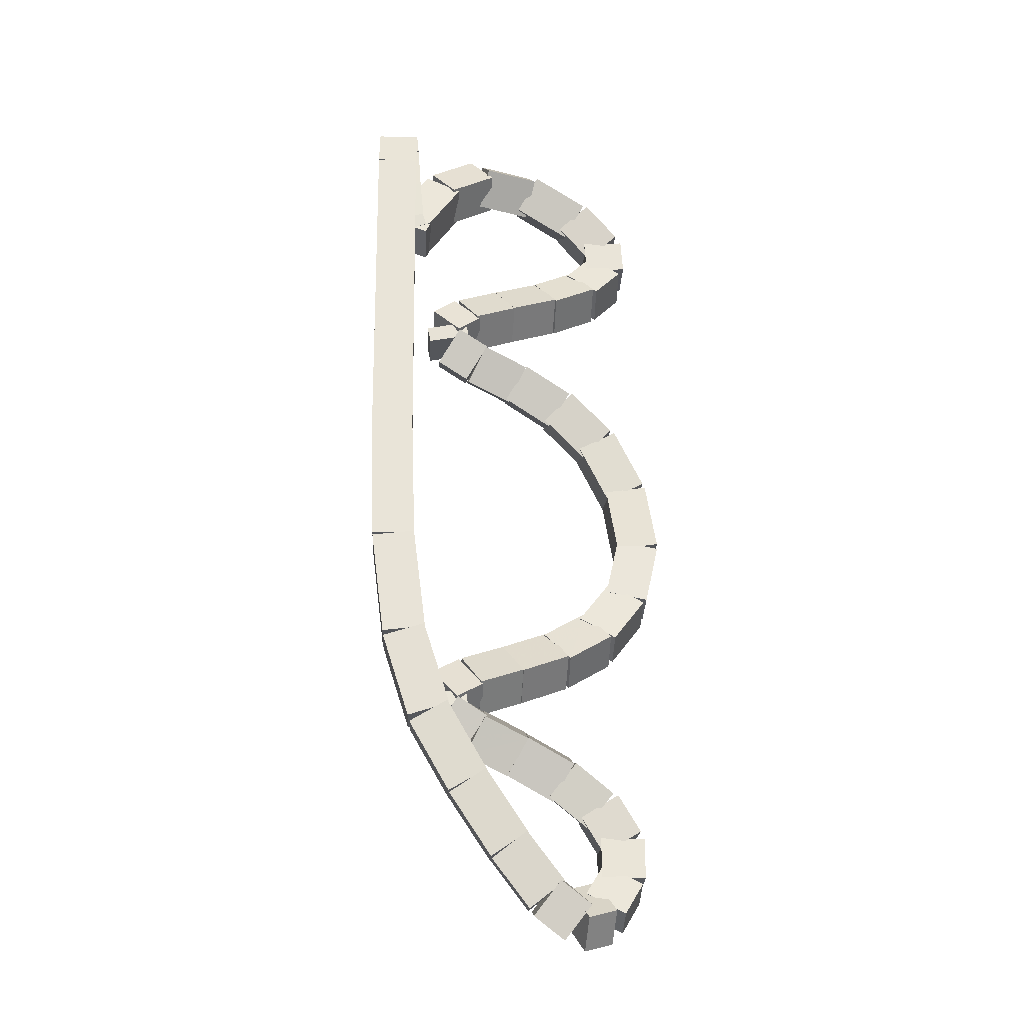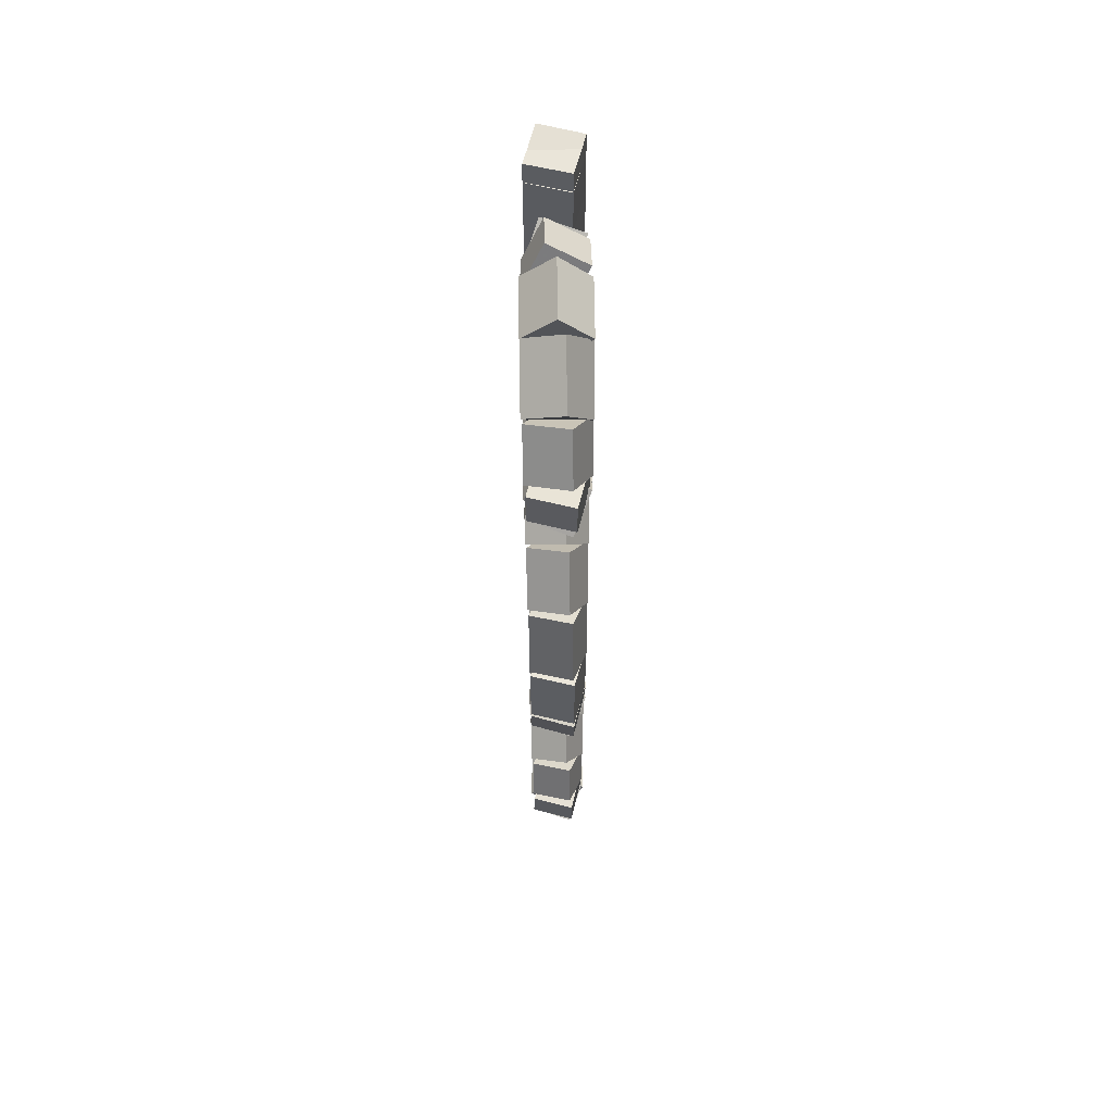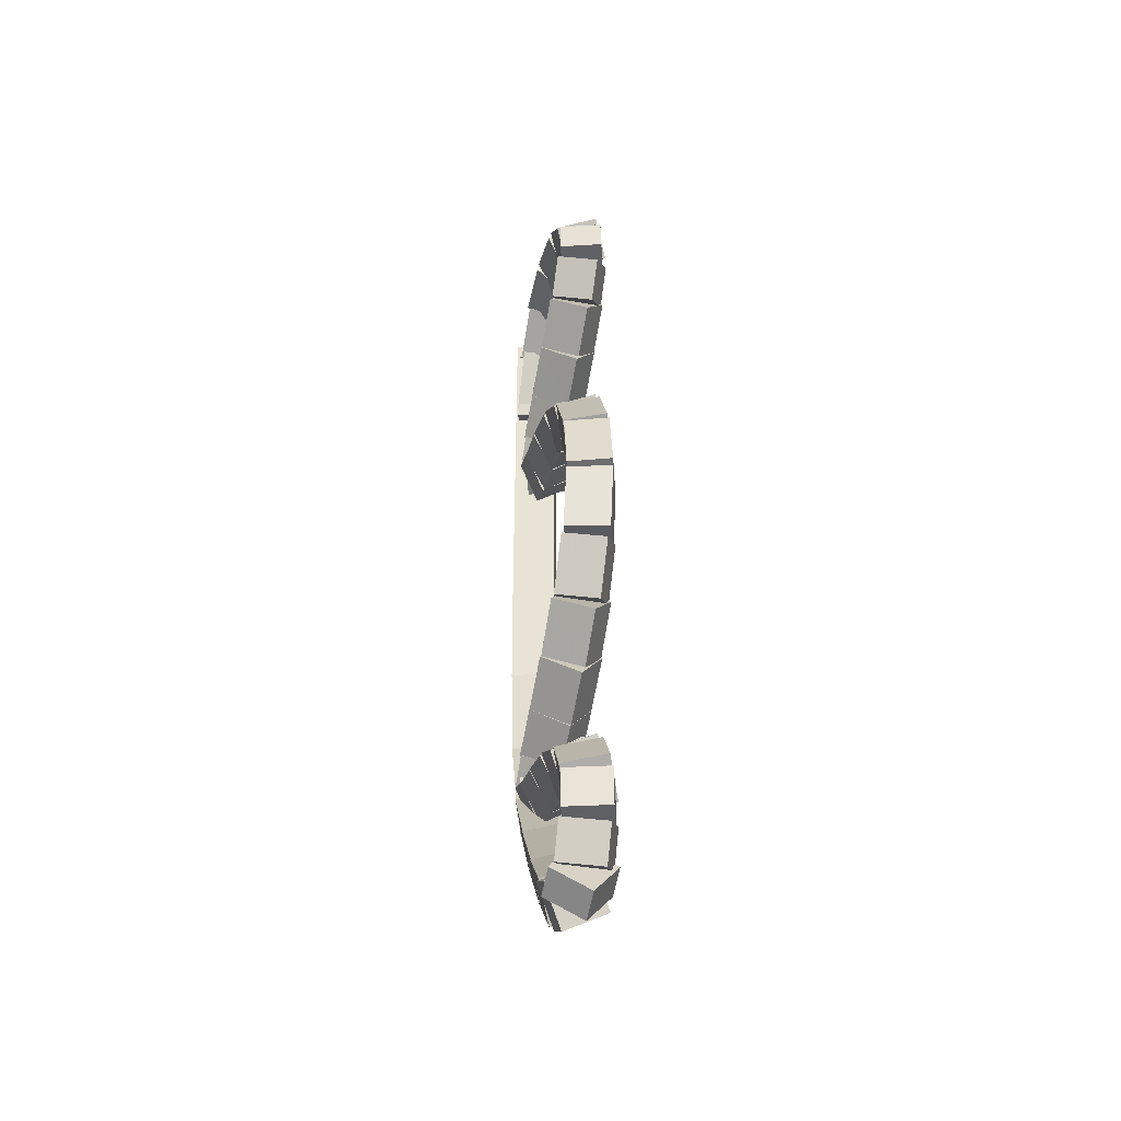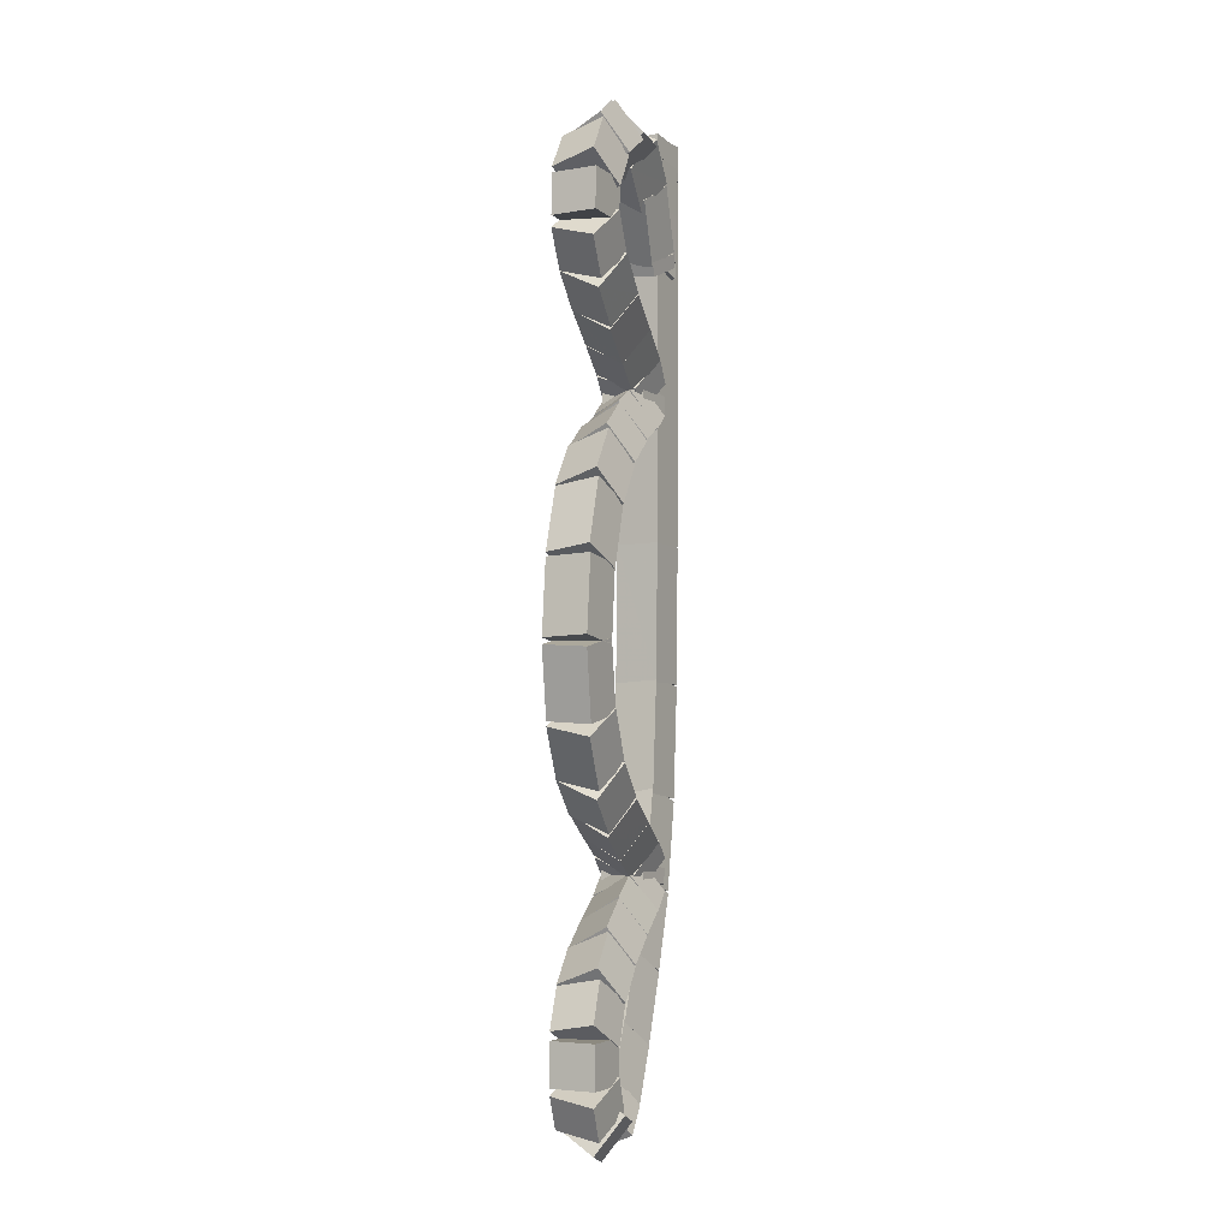
<metadata>
{"format":"obj","ext":"obj","renderer":"f3d","projection":"perspective","resolution":1024,"background":"white","views":[{"elev":-29.1,"azim":-47.9,"up":"+Y"},{"elev":64.3,"azim":59.3,"up":"+Y"},{"elev":-44.2,"azim":48.4,"up":"+Y"},{"elev":-3.5,"azim":73.1,"up":"+Y"}]}
</metadata>
<code>
g name
v 27.99 38.31 21.26
v 28.14 38.17 21.45
v 28.35 38.12 21.26
v 28.2 38.26 21.07
v 27.8 37.95 21.14
v 27.95 37.8 21.34
v 28.15 37.76 21.14
v 28 37.9 20.95
f 1 2 3 4
f 6 2 1 5
f 5 1 4 8
f 6 5 8 7
f 8 4 3 7
f 7 3 2 6
g name
v 28.31 38.57 21.41
v 28.37 38.36 21.59
v 28.55 38.25 21.41
v 28.5 38.46 21.23
v 28.05 38.38 21.26
v 28.1 38.17 21.44
v 28.29 38.06 21.26
v 28.24 38.27 21.08
f 9 10 11 12
f 14 10 9 13
f 13 9 12 16
f 14 13 16 15
f 16 12 11 15
f 15 11 10 14
g name
v 28.77 38.6 21.6
v 28.66 38.4 21.77
v 28.75 38.2 21.6
v 28.86 38.39 21.42
v 28.44 38.61 21.41
v 28.33 38.42 21.58
v 28.42 38.21 21.41
v 28.53 38.41 21.24
f 17 18 19 20
f 22 18 17 21
f 21 17 20 24
f 22 21 24 23
f 24 20 19 23
f 23 19 18 22
g name
v 29.18 38.4 21.79
v 29.01 38.26 21.97
v 28.99 38.04 21.79
v 29.17 38.18 21.61
v 28.85 38.57 21.6
v 28.68 38.44 21.78
v 28.66 38.22 21.6
v 28.84 38.35 21.42
f 25 26 27 28
f 30 26 25 29
f 29 25 28 32
f 30 29 32 31
f 32 28 27 31
f 31 27 26 30
g name
v 29.44 38.11 21.9
v 29.24 38.04 22.09
v 29.13 37.85 21.9
v 29.33 37.93 21.72
v 29.24 38.35 21.79
v 29.04 38.27 21.97
v 28.93 38.09 21.79
v 29.13 38.17 21.6
f 33 34 35 36
f 38 34 33 37
f 37 33 36 40
f 38 37 40 39
f 40 36 35 39
f 39 35 34 38
g name
v 29.5 37.75 21.91
v 29.3 37.74 22.11
v 29.1 37.73 21.91
v 29.3 37.73 21.71
v 29.49 37.99 21.9
v 29.29 37.99 22.1
v 29.09 37.97 21.9
v 29.29 37.98 21.7
f 41 42 43 44
f 46 42 41 45
f 45 41 44 48
f 46 45 48 47
f 48 44 43 47
f 47 43 42 46
g name
v 29.29 37.4 21.82
v 29.1 37.48 22
v 28.98 37.65 21.82
v 29.18 37.58 21.63
v 29.46 37.61 21.91
v 29.26 37.68 22.1
v 29.14 37.86 21.91
v 29.34 37.79 21.72
f 49 50 51 52
f 54 50 49 53
f 53 49 52 56
f 54 53 56 55
f 56 52 51 55
f 55 51 50 54
g name
v 28.99 37.19 21.67
v 28.81 37.31 21.85
v 28.77 37.52 21.67
v 28.95 37.4 21.49
v 29.25 37.36 21.82
v 29.06 37.48 22
v 29.03 37.7 21.82
v 29.21 37.58 21.64
f 57 58 59 60
f 62 58 57 61
f 61 57 60 64
f 62 61 64 63
f 64 60 59 63
f 63 59 58 62
g name
v 28.69 37.03 21.5
v 28.52 37.17 21.68
v 28.51 37.39 21.5
v 28.68 37.25 21.33
v 28.97 37.18 21.67
v 28.8 37.31 21.84
v 28.79 37.53 21.67
v 28.96 37.4 21.49
f 65 66 67 68
f 70 66 65 69
f 69 65 68 72
f 70 69 72 71
f 72 68 67 71
f 71 67 66 70
g name
v 28.45 36.9 21.36
v 28.27 37.03 21.54
v 28.25 37.25 21.36
v 28.43 37.12 21.18
v 28.69 37.03 21.5
v 28.52 37.17 21.68
v 28.5 37.39 21.5
v 28.68 37.25 21.33
f 73 74 75 76
f 78 74 73 77
f 77 73 76 80
f 78 77 80 79
f 80 76 75 79
f 79 75 74 78
g name
v 28.35 36.8 21.28
v 28.16 36.9 21.47
v 28.08 37.1 21.28
v 28.27 37 21.1
v 28.49 36.93 21.36
v 28.29 37.02 21.55
v 28.21 37.22 21.36
v 28.41 37.13 21.18
f 81 82 83 84
f 86 82 81 85
f 85 81 84 88
f 86 85 88 87
f 88 84 83 87
f 87 83 82 86
g name
v 28.43 36.88 21.29
v 28.23 36.86 21.49
v 28.04 36.81 21.29
v 28.24 36.82 21.09
v 28.41 36.98 21.28
v 28.21 36.97 21.48
v 28.02 36.91 21.28
v 28.22 36.93 21.08
f 89 90 91 92
f 94 90 89 93
f 93 89 92 96
f 94 93 96 95
f 96 92 91 95
f 95 91 90 94
g name
v 28.52 36.91 21.4
v 28.34 36.78 21.58
v 28.31 36.56 21.4
v 28.49 36.69 21.22
v 28.33 37.01 21.29
v 28.16 36.89 21.47
v 28.13 36.67 21.29
v 28.31 36.8 21.11
f 97 98 99 100
f 102 98 97 101
f 101 97 100 104
f 102 101 104 103
f 104 100 99 103
f 103 99 98 102
g name
v 28.76 36.8 21.55
v 28.59 36.66 21.73
v 28.6 36.44 21.55
v 28.76 36.58 21.37
v 28.49 36.92 21.4
v 28.33 36.77 21.58
v 28.33 36.55 21.4
v 28.5 36.7 21.22
f 105 106 107 108
f 110 106 105 109
f 109 105 108 112
f 110 109 112 111
f 112 108 107 111
f 111 107 106 110
g name
v 29.06 36.62 21.71
v 28.88 36.5 21.89
v 28.86 36.28 21.71
v 29.04 36.4 21.53
v 28.78 36.79 21.55
v 28.6 36.67 21.73
v 28.57 36.45 21.55
v 28.75 36.57 21.37
f 113 114 115 116
f 118 114 113 117
f 117 113 116 120
f 118 117 120 119
f 120 116 115 119
f 119 115 114 118
g name
v 29.36 36.33 21.86
v 29.16 36.24 22.05
v 29.07 36.05 21.86
v 29.26 36.13 21.67
v 29.1 36.59 21.71
v 28.91 36.5 21.9
v 28.82 36.31 21.71
v 29.01 36.4 21.53
f 121 122 123 124
f 126 122 121 125
f 125 121 124 128
f 126 125 128 127
f 128 124 123 127
f 127 123 122 126
g name
v 29.57 35.88 21.96
v 29.37 35.84 22.16
v 29.21 35.71 21.96
v 29.41 35.75 21.77
v 29.39 36.27 21.86
v 29.19 36.23 22.05
v 29.03 36.1 21.86
v 29.23 36.15 21.67
f 129 130 131 132
f 134 130 129 133
f 133 129 132 136
f 134 133 136 135
f 136 132 131 135
f 135 131 130 134
g name
v 29.66 35.38 22
v 29.46 35.36 22.2
v 29.26 35.32 22
v 29.46 35.33 21.8
v 29.59 35.83 21.96
v 29.39 35.81 22.16
v 29.19 35.77 21.96
v 29.4 35.78 21.76
f 137 138 139 140
f 142 138 137 141
f 141 137 140 144
f 142 141 144 143
f 144 140 139 143
f 143 139 138 142
g name
v 29.57 34.89 21.95
v 29.37 34.91 22.15
v 29.18 34.97 21.95
v 29.38 34.95 21.76
v 29.66 35.31 22
v 29.45 35.33 22.2
v 29.26 35.39 22
v 29.46 35.37 21.8
f 145 146 147 148
f 150 146 145 149
f 149 145 148 152
f 150 149 152 151
f 152 148 147 151
f 151 147 146 150
g name
v 29.36 34.52 21.85
v 29.16 34.58 22.04
v 29.02 34.74 21.85
v 29.22 34.68 21.65
v 29.55 34.82 21.95
v 29.35 34.88 22.15
v 29.21 35.04 21.95
v 29.41 34.98 21.76
f 153 154 155 156
f 158 154 153 157
f 157 153 156 160
f 158 157 160 159
f 160 156 155 159
f 159 155 154 158
g name
v 29.05 34.27 21.7
v 28.87 34.38 21.88
v 28.81 34.59 21.7
v 29 34.48 21.51
v 29.31 34.47 21.85
v 29.12 34.58 22.03
v 29.06 34.79 21.85
v 29.25 34.68 21.66
f 161 162 163 164
f 166 162 161 165
f 165 161 164 168
f 166 165 168 167
f 168 164 163 167
f 167 163 162 166
g name
v 28.75 34.1 21.54
v 28.57 34.24 21.72
v 28.56 34.46 21.54
v 28.73 34.32 21.36
v 29.02 34.25 21.7
v 28.85 34.39 21.88
v 28.84 34.6 21.7
v 29.01 34.47 21.52
f 169 170 171 172
f 174 170 169 173
f 173 169 172 176
f 174 173 176 175
f 176 172 171 175
f 175 171 170 174
g name
v 28.49 33.98 21.39
v 28.32 34.12 21.57
v 28.31 34.34 21.39
v 28.48 34.2 21.21
v 28.74 34.1 21.54
v 28.57 34.24 21.71
v 28.57 34.46 21.54
v 28.74 34.32 21.36
f 177 178 179 180
f 182 178 177 181
f 181 177 180 184
f 182 181 184 183
f 184 180 179 183
f 183 179 178 182
g name
v 28.37 33.88 21.3
v 28.18 33.99 21.48
v 28.13 34.2 21.3
v 28.32 34.09 21.12
v 28.52 34 21.39
v 28.33 34.11 21.57
v 28.28 34.32 21.39
v 28.47 34.21 21.21
f 185 186 187 188
f 190 186 185 189
f 189 185 188 192
f 190 189 192 191
f 192 188 187 191
f 191 187 186 190
g name
v 28.46 33.96 21.31
v 28.26 33.95 21.51
v 28.06 33.93 21.31
v 28.26 33.93 21.11
v 28.45 34.06 21.3
v 28.25 34.05 21.5
v 28.05 34.03 21.3
v 28.25 34.03 21.1
f 193 194 195 196
f 198 194 193 197
f 197 193 196 200
f 198 197 200 199
f 200 196 195 199
f 199 195 194 198
g name
v 28.53 34 21.41
v 28.35 33.88 21.59
v 28.32 33.67 21.41
v 28.5 33.79 21.23
v 28.36 34.11 21.31
v 28.18 33.99 21.49
v 28.15 33.78 21.31
v 28.33 33.9 21.13
f 201 202 203 204
f 206 202 201 205
f 205 201 204 208
f 206 205 208 207
f 208 204 203 207
f 207 203 202 206
g name
v 28.77 33.9 21.55
v 28.6 33.76 21.73
v 28.6 33.54 21.55
v 28.77 33.68 21.38
v 28.51 34.02 21.41
v 28.34 33.87 21.58
v 28.34 33.65 21.41
v 28.51 33.8 21.23
f 209 210 211 212
f 214 210 209 213
f 213 209 212 216
f 214 213 216 215
f 216 212 211 215
f 215 211 210 214
g name
v 29.05 33.75 21.71
v 28.87 33.62 21.89
v 28.86 33.4 21.71
v 29.03 33.53 21.53
v 28.78 33.89 21.55
v 28.6 33.76 21.73
v 28.59 33.54 21.55
v 28.76 33.67 21.38
f 217 218 219 220
f 222 218 217 221
f 221 217 220 224
f 222 221 224 223
f 224 220 219 223
f 223 219 218 222
g name
v 29.3 33.55 21.84
v 29.11 33.45 22.02
v 29.05 33.24 21.84
v 29.24 33.34 21.65
v 29.08 33.73 21.71
v 28.89 33.63 21.89
v 28.83 33.42 21.71
v 29.02 33.52 21.53
f 225 226 227 228
f 230 226 225 229
f 229 225 228 232
f 230 229 232 231
f 232 228 227 231
f 231 227 226 230
g name
v 29.48 33.26 21.91
v 29.28 33.21 22.1
v 29.13 33.06 21.91
v 29.33 33.11 21.72
v 29.35 33.49 21.84
v 29.15 33.44 22.03
v 29 33.3 21.84
v 29.2 33.35 21.64
f 233 234 235 236
f 238 234 233 237
f 237 233 236 240
f 238 237 240 239
f 240 236 235 239
f 239 235 234 238
g name
v 29.5 32.9 21.91
v 29.3 32.9 22.11
v 29.1 32.9 21.91
v 29.3 32.9 21.71
v 29.5 33.16 21.91
v 29.3 33.16 22.11
v 29.1 33.16 21.91
v 29.3 33.16 21.71
f 241 242 243 244
f 246 242 241 245
f 245 241 244 248
f 246 245 248 247
f 248 244 243 247
f 247 243 242 246
g name
v 29.37 32.61 21.85
v 29.17 32.65 22.04
v 29.02 32.79 21.85
v 29.22 32.74 21.66
v 29.48 32.81 21.91
v 29.28 32.86 22.1
v 29.12 33 21.91
v 29.33 32.95 21.72
f 249 250 251 252
f 254 250 249 253
f 253 249 252 256
f 254 253 256 255
f 256 252 251 255
f 255 251 250 254
g name
v 29.1 32.45 21.76
v 28.94 32.6 21.93
v 28.96 32.82 21.76
v 29.12 32.67 21.58
v 29.27 32.51 21.85
v 29.11 32.66 22.03
v 29.12 32.89 21.85
v 29.28 32.73 21.67
f 257 258 259 260
f 262 258 257 261
f 261 257 260 264
f 262 261 264 263
f 264 260 259 263
f 263 259 258 262
g name
v 28.73 32.62 21.65
v 28.79 32.83 21.84
v 28.98 32.93 21.65
v 28.92 32.73 21.47
v 28.91 32.48 21.76
v 28.97 32.69 21.94
v 29.16 32.79 21.76
v 29.1 32.59 21.57
f 265 266 267 268
f 270 266 265 269
f 269 265 268 272
f 270 269 272 271
f 272 268 267 271
f 271 267 266 270
g name
v 28.47 32.96 21.53
v 28.6 33.13 21.72
v 28.8 33.19 21.53
v 28.67 33.03 21.34
v 28.69 32.66 21.65
v 28.82 32.83 21.84
v 29.02 32.89 21.65
v 28.89 32.72 21.46
f 273 274 275 276
f 278 274 273 277
f 277 273 276 280
f 278 277 280 279
f 280 276 275 279
f 279 275 274 278
g name
v 28.22 33.37 21.39
v 28.36 33.52 21.58
v 28.56 33.58 21.39
v 28.42 33.42 21.19
v 28.47 32.97 21.53
v 28.61 33.13 21.72
v 28.81 33.18 21.53
v 28.67 33.03 21.34
f 281 282 283 284
f 286 282 281 285
f 285 281 284 288
f 286 285 288 287
f 288 284 283 287
f 287 283 282 286
g name
v 27.98 33.82 21.25
v 28.13 33.96 21.44
v 28.33 34.01 21.25
v 28.18 33.87 21.06
v 28.21 33.38 21.39
v 28.37 33.52 21.58
v 28.57 33.57 21.39
v 28.42 33.43 21.19
f 289 290 291 292
f 294 290 289 293
f 293 289 292 296
f 294 293 296 295
f 296 292 291 295
f 295 291 290 294
g name
v 27.8 34.4 21.16
v 27.99 34.49 21.35
v 28.19 34.52 21.16
v 28 34.43 20.96
v 27.96 33.86 21.25
v 28.15 33.95 21.45
v 28.35 33.97 21.25
v 28.16 33.88 21.05
f 297 298 299 300
f 302 298 297 301
f 301 297 300 304
f 302 301 304 303
f 304 300 299 303
f 303 299 298 302
g name
v 27.71 35.14 21.11
v 27.91 35.18 21.31
v 28.11 35.19 21.11
v 27.91 35.15 20.91
v 27.8 34.44 21.16
v 27.99 34.47 21.36
v 28.19 34.48 21.16
v 28 34.45 20.96
f 305 306 307 308
f 310 306 305 309
f 309 305 308 312
f 310 309 312 311
f 312 308 307 311
f 311 307 306 310
g name
v 27.68 36.03 21.09
v 27.88 36.04 21.29
v 28.08 36.04 21.09
v 27.88 36.03 20.89
v 27.71 35.16 21.11
v 27.91 35.17 21.31
v 28.11 35.17 21.11
v 27.91 35.16 20.91
f 313 314 315 316
f 318 314 313 317
f 317 313 316 320
f 318 317 320 319
f 320 316 315 319
f 319 315 314 318
g name
v 27.65 38.38 21.07
v 27.85 38.39 21.27
v 28.05 38.39 21.07
v 27.85 38.39 20.87
v 27.68 36.03 21.09
v 27.88 36.03 21.29
v 28.08 36.04 21.09
v 27.88 36.03 20.89
f 321 322 323 324
f 326 322 321 325
f 325 321 324 328
f 326 325 328 327
f 328 324 323 327
f 327 323 322 326
g name
v 27.65 38.62 21.07
v 27.85 38.61 21.27
v 28.05 38.61 21.07
v 27.85 38.62 20.87
v 27.65 38.39 21.07
v 27.85 38.39 21.27
v 28.05 38.38 21.07
v 27.85 38.39 20.87
f 329 330 331 332
f 334 330 329 333
f 333 329 332 336
f 334 333 336 335
f 336 332 331 335
f 335 331 330 334
g name
v 28.07 38.49 21.08
v 27.87 38.49 21.28
v 27.67 38.46 21.08
v 27.87 38.46 20.88
v 28.05 38.63 21.07
v 27.85 38.63 21.27
v 27.65 38.6 21.07
v 27.85 38.6 20.88
f 337 338 339 340
f 342 338 337 341
f 341 337 340 344
f 342 341 344 343
f 344 340 339 343
f 343 339 338 342
g name
v 28.09 38.17 21.09
v 27.89 38.17 21.29
v 27.69 38.15 21.09
v 27.89 38.15 20.89
v 28.07 38.49 21.08
v 27.87 38.48 21.28
v 27.67 38.46 21.08
v 27.87 38.47 20.88
f 345 346 347 348
f 350 346 345 349
f 349 345 348 352
f 350 349 352 351
f 352 348 347 351
f 351 347 346 350
g name
v 28.11 37.88 21.11
v 27.91 37.87 21.31
v 27.71 37.84 21.11
v 27.91 37.85 20.91
v 28.09 38.18 21.09
v 27.89 38.17 21.29
v 27.69 38.14 21.09
v 27.89 38.15 20.89
f 353 354 355 356
f 358 354 353 357
f 357 353 356 360
f 358 357 360 359
f 360 356 355 359
f 359 355 354 358
g name
v 28.13 37.83 21.13
v 27.93 37.8 21.32
v 27.75 37.71 21.13
v 27.95 37.74 20.93
v 28.1 37.92 21.11
v 27.9 37.89 21.31
v 27.72 37.8 21.11
v 27.92 37.83 20.91
f 361 362 363 364
f 366 362 361 365
f 365 361 364 368
f 366 365 368 367
f 368 364 363 367
f 367 363 362 366
g name
v 27.79 37.92 21.14
v 27.96 37.81 21.34
v 28.16 37.78 21.14
v 27.99 37.89 20.95
v 27.75 37.84 21.13
v 27.93 37.73 21.32
v 28.13 37.7 21.13
v 27.96 37.81 20.93
f 369 370 371 372
f 374 370 369 373
f 373 369 372 376
f 374 373 376 375
f 376 372 371 375
f 375 371 370 374

</code>
